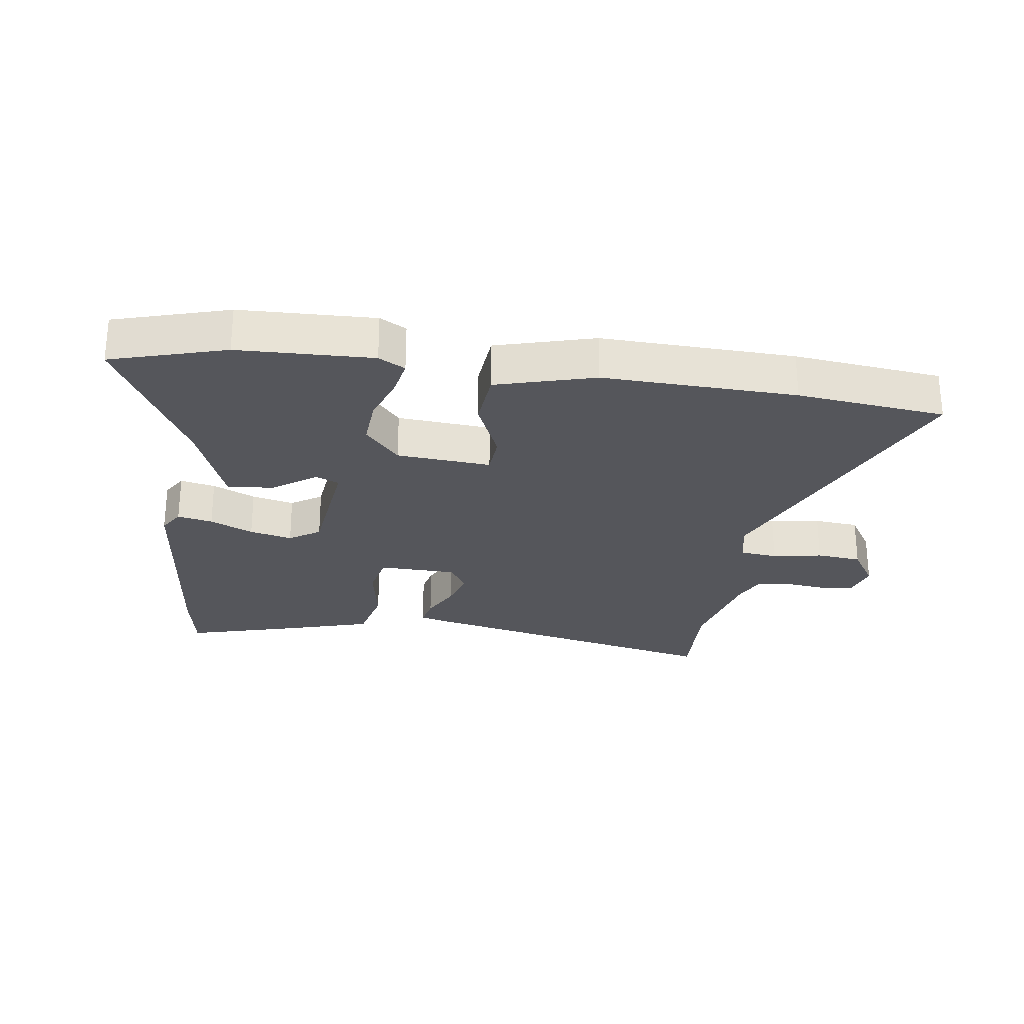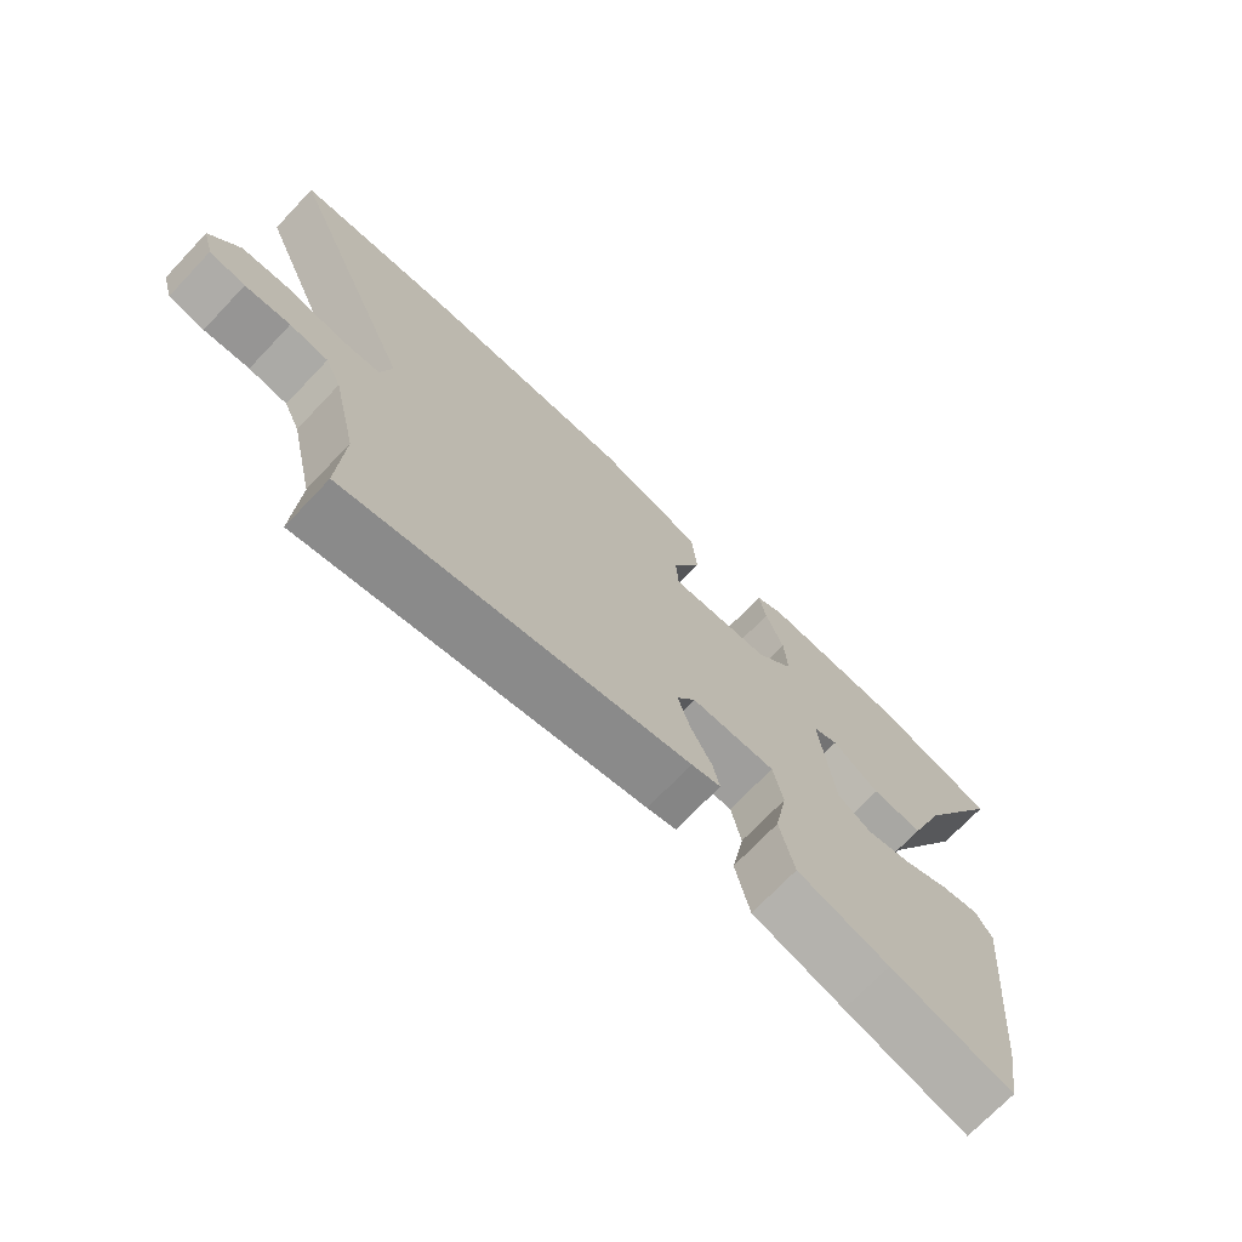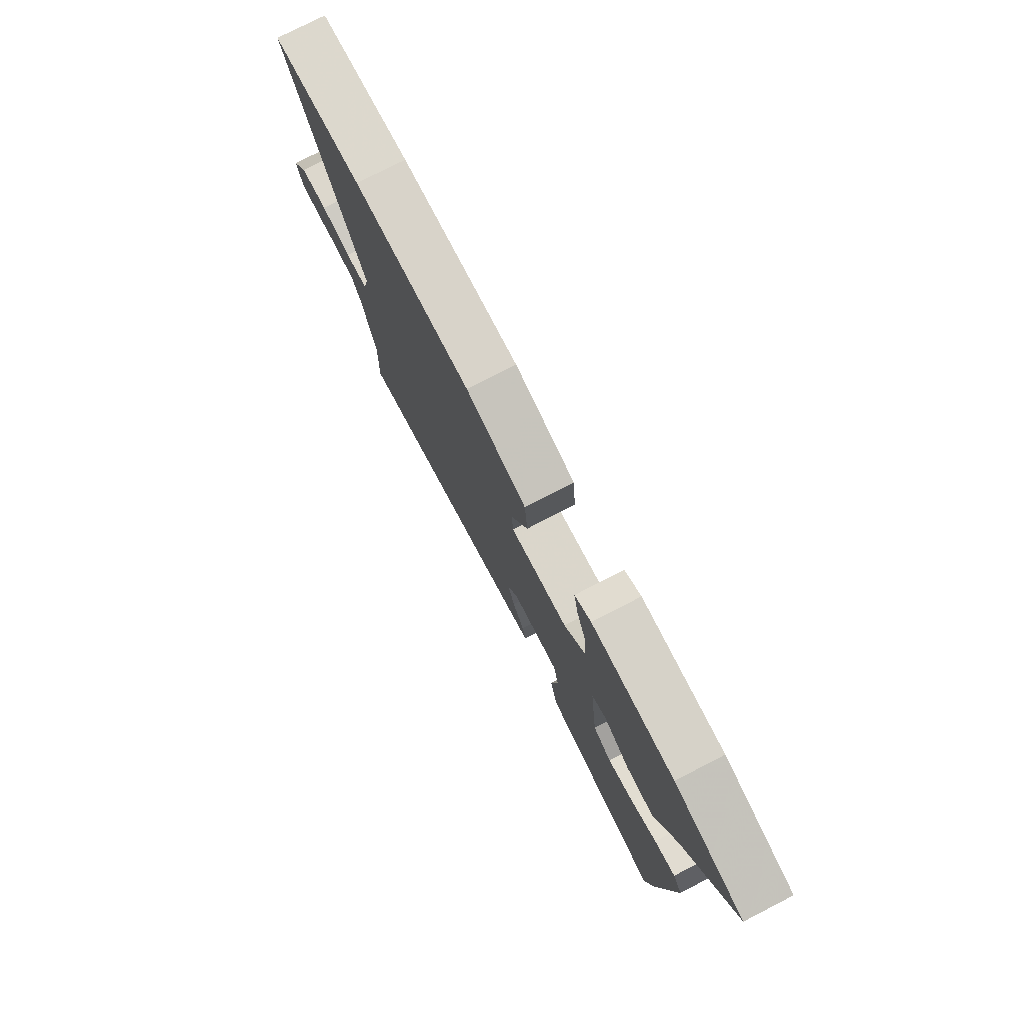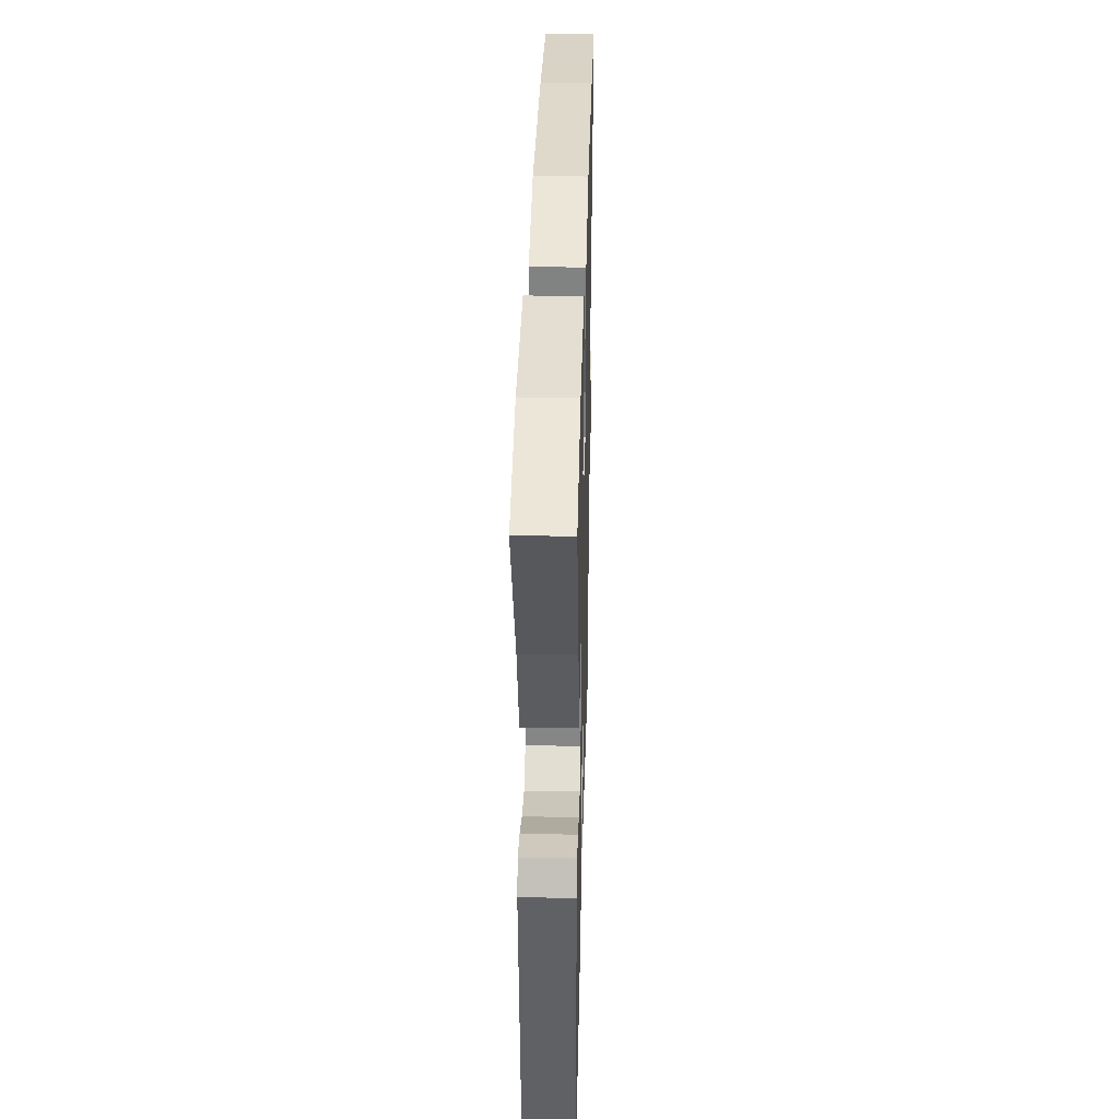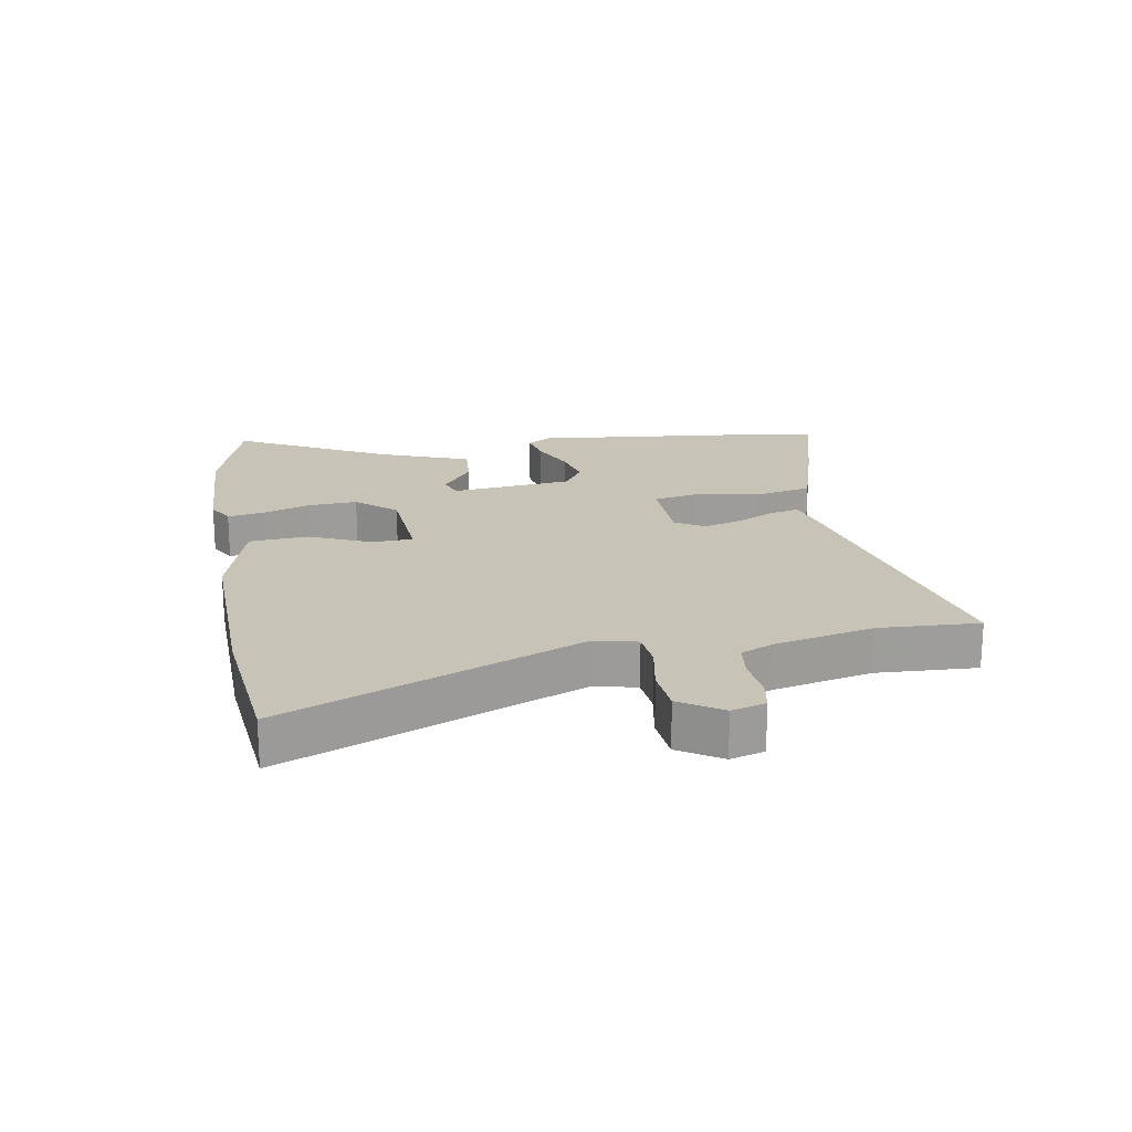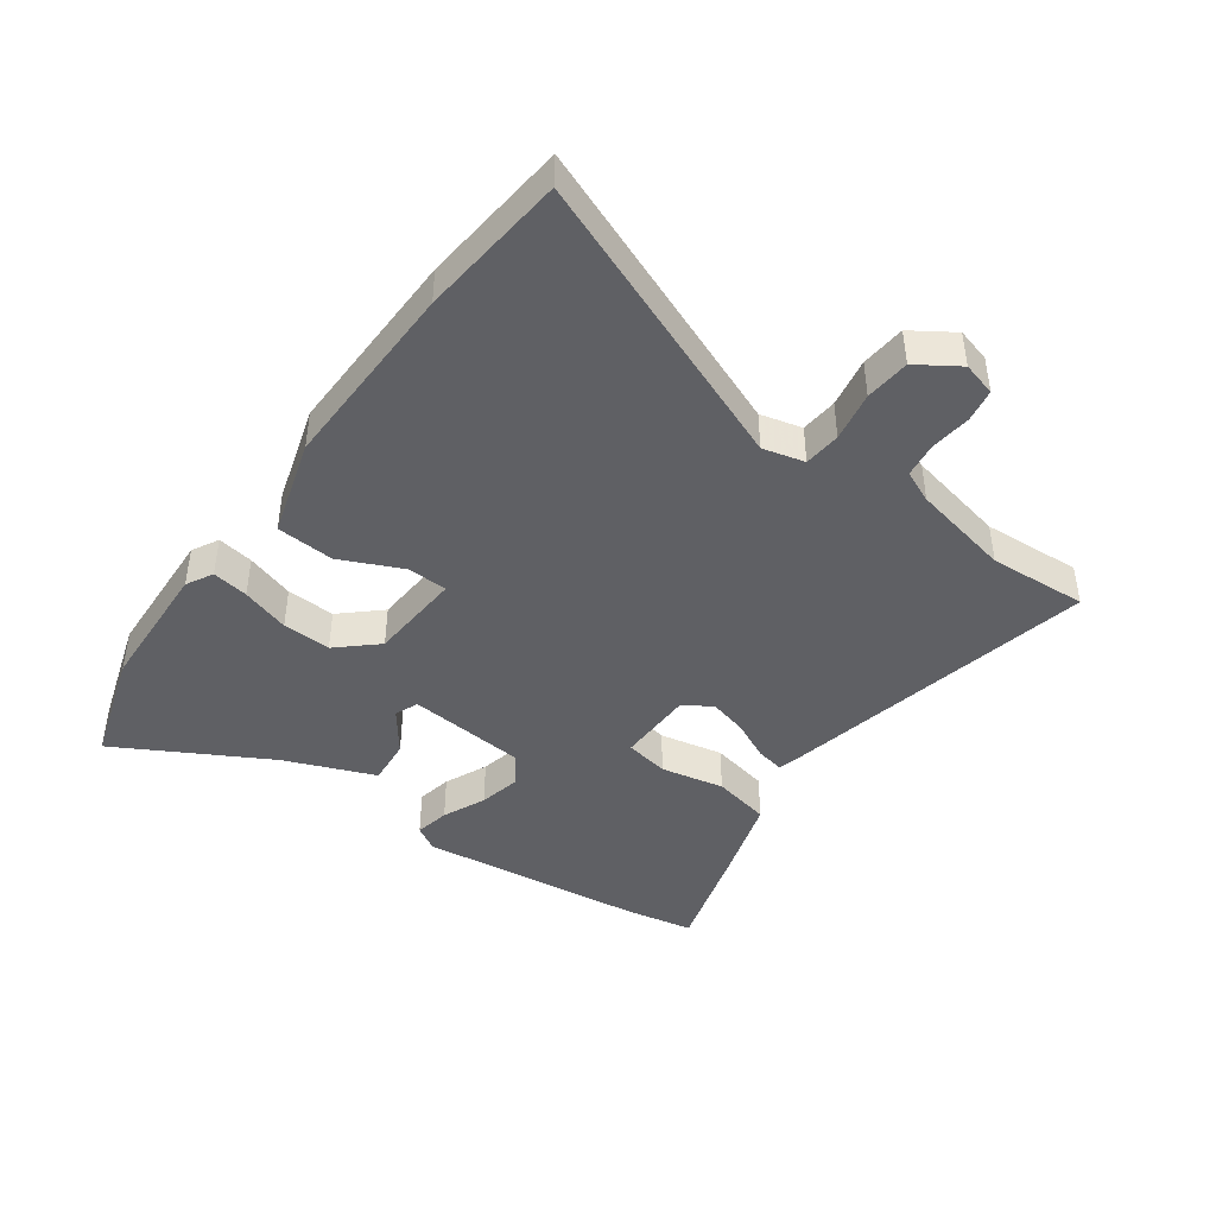
<metadata>
{"format":"obj","ext":"obj","renderer":"f3d","projection":"perspective","resolution":1024,"background":"white","views":[{"elev":-26.3,"azim":-8.1,"up":"+Y"},{"elev":-71.9,"azim":136.4,"up":"+Z"},{"elev":77.1,"azim":-117.2,"up":"+Z"},{"elev":34.1,"azim":-88.6,"up":"+Z"},{"elev":19.7,"azim":80.5,"up":"+Y"},{"elev":-43.3,"azim":55.1,"up":"+Y"}]}
</metadata>
<code>
v -0.619 0.07 0.465
v -0.433 0.07 0.52
v -0.215 0.07 0.527
v -0.172 0.07 0.503
v -0.183 0.07 0.444
v -0.21 0.07 0.366
v -0.215 0.07 0.287
v -0.159 0.07 0.223
v -0.006 0.07 0.211
v -0.002 0.07 0.276
v -0.046 0.07 0.378
v -0.038 0.07 0.472
v 0.122 0.07 0.517
v 0.436 0.07 0.507
v 0.677 0.07 0.48
v 0.477 0.07 0.005
v 0.493 0.07 -0.063
v 0.553 0.07 -0.069
v 0.634 0.07 -0.055
v 0.707 0.07 -0.062
v 0.75 0.07 -0.13
v 0.734 0.07 -0.185
v 0.681 0.07 -0.194
v 0.614 0.07 -0.186
v 0.557 0.07 -0.193
v 0.533 0.07 -0.245
v 0.496 0.07 -0.406
v 0.503 0.07 -0.567
v -0.007 0.07 -0.453
v -0.051 0.07 -0.441
v -0.041 0.07 -0.395
v -0.009 0.07 -0.332
v 0.009 0.07 -0.269
v -0.019 0.07 -0.222
v -0.146 0.07 -0.219
v -0.161 0.07 -0.291
v -0.142 0.07 -0.395
v -0.164 0.07 -0.49
v -0.302 0.07 -0.531
v -0.486 0.07 -0.582
v -0.505 0.07 -0.469
v -0.542 0.07 -0.097
v -0.517 0.07 -0.057
v -0.46 0.07 -0.069
v -0.39 0.07 -0.101
v -0.321 0.07 -0.117
v -0.271 0.07 -0.084
v -0.249 0.07 0.111
v -0.287 0.07 0.127
v -0.357 0.07 0.077
v -0.433 0.07 0.071
v -0.489 0.07 0.219
v -0.619 0 0.465
v -0.433 0 0.52
v -0.215 0 0.527
v -0.172 0 0.503
v -0.183 0 0.444
v -0.21 0 0.366
v -0.215 0 0.287
v -0.159 0 0.223
v -0.006 0 0.211
v -0.002 0 0.276
v -0.046 0 0.378
v -0.038 0 0.472
v 0.122 0 0.517
v 0.436 0 0.507
v 0.677 0 0.48
v 0.477 0 0.005
v 0.493 0 -0.063
v 0.553 0 -0.069
v 0.634 0 -0.055
v 0.707 0 -0.062
v 0.75 0 -0.13
v 0.734 0 -0.185
v 0.681 0 -0.194
v 0.614 0 -0.186
v 0.557 0 -0.193
v 0.533 0 -0.245
v 0.496 0 -0.406
v 0.503 0 -0.567
v -0.007 0 -0.453
v -0.051 0 -0.441
v -0.041 0 -0.395
v -0.009 0 -0.332
v 0.009 0 -0.269
v -0.019 0 -0.222
v -0.146 0 -0.219
v -0.161 0 -0.291
v -0.142 0 -0.395
v -0.164 0 -0.49
v -0.302 0 -0.531
v -0.486 0 -0.582
v -0.505 0 -0.469
v -0.542 0 -0.097
v -0.517 0 -0.057
v -0.46 0 -0.069
v -0.39 0 -0.101
v -0.321 0 -0.117
v -0.271 0 -0.084
v -0.249 0 0.111
v -0.287 0 0.127
v -0.357 0 0.077
v -0.433 0 0.071
v -0.489 0 0.219
f 49 50 51 52
f 48 49 52 1
f 42 43 44 45
f 42 45 46
f 41 42 46
f 40 41 46 47
f 36 37 38 39
f 35 36 39 40
f 29 30 31 32
f 27 28 29 32
f 26 27 32 33
f 25 26 33 34
f 21 22 23 24
f 18 19 20 21
f 17 18 21 24
f 13 14 15 16
f 13 16 17
f 10 11 12 13
f 9 10 13 17
f 8 9 17 24
f 3 4 5 6
f 3 6 7
f 48 1 2 3
f 48 3 7
f 47 48 7 8
f 35 40 47
f 25 34 35 47
f 8 24 25 47
f 104 103 102 101
f 53 104 101 100
f 97 96 95 94
f 98 97 94
f 98 94 93
f 99 98 93 92
f 91 90 89 88
f 92 91 88 87
f 84 83 82 81
f 84 81 80 79
f 85 84 79 78
f 86 85 78 77
f 76 75 74 73
f 73 72 71 70
f 76 73 70 69
f 68 67 66 65
f 69 68 65
f 65 64 63 62
f 69 65 62 61
f 76 69 61 60
f 58 57 56 55
f 59 58 55
f 55 54 53 100
f 59 55 100
f 60 59 100 99
f 99 92 87
f 99 87 86 77
f 99 77 76 60
f 1 53 54 2
f 2 54 55 3
f 3 55 56 4
f 4 56 57 5
f 5 57 58 6
f 6 58 59 7
f 7 59 60 8
f 8 60 61 9
f 9 61 62 10
f 10 62 63 11
f 11 63 64 12
f 12 64 65 13
f 13 65 66 14
f 14 66 67 15
f 15 67 68 16
f 16 68 69 17
f 17 69 70 18
f 18 70 71 19
f 19 71 72 20
f 20 72 73 21
f 21 73 74 22
f 22 74 75 23
f 23 75 76 24
f 24 76 77 25
f 25 77 78 26
f 26 78 79 27
f 27 79 80 28
f 28 80 81 29
f 29 81 82 30
f 30 82 83 31
f 31 83 84 32
f 32 84 85 33
f 33 85 86 34
f 34 86 87 35
f 35 87 88 36
f 36 88 89 37
f 37 89 90 38
f 38 90 91 39
f 39 91 92 40
f 40 92 93 41
f 41 93 94 42
f 42 94 95 43
f 43 95 96 44
f 44 96 97 45
f 45 97 98 46
f 46 98 99 47
f 47 99 100 48
f 48 100 101 49
f 49 101 102 50
f 50 102 103 51
f 51 103 104 52
f 52 104 53 1

</code>
